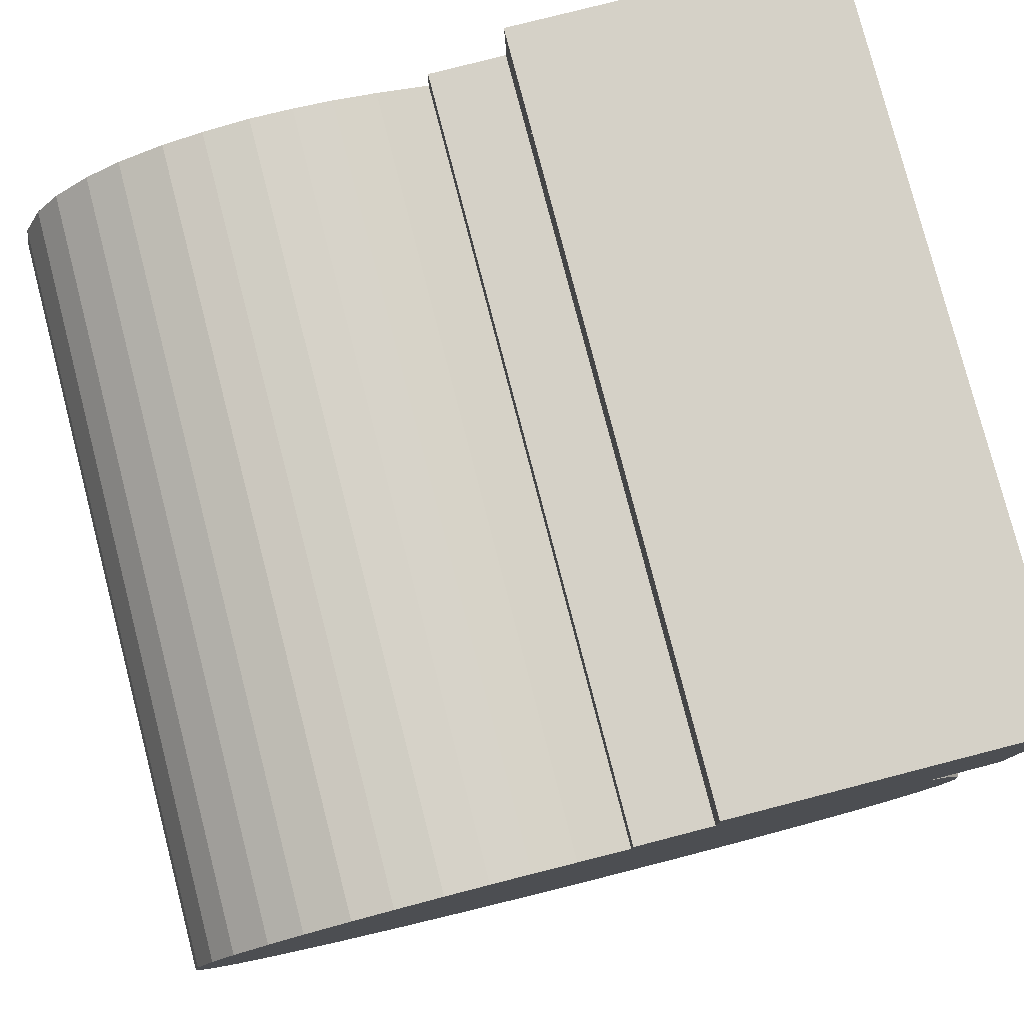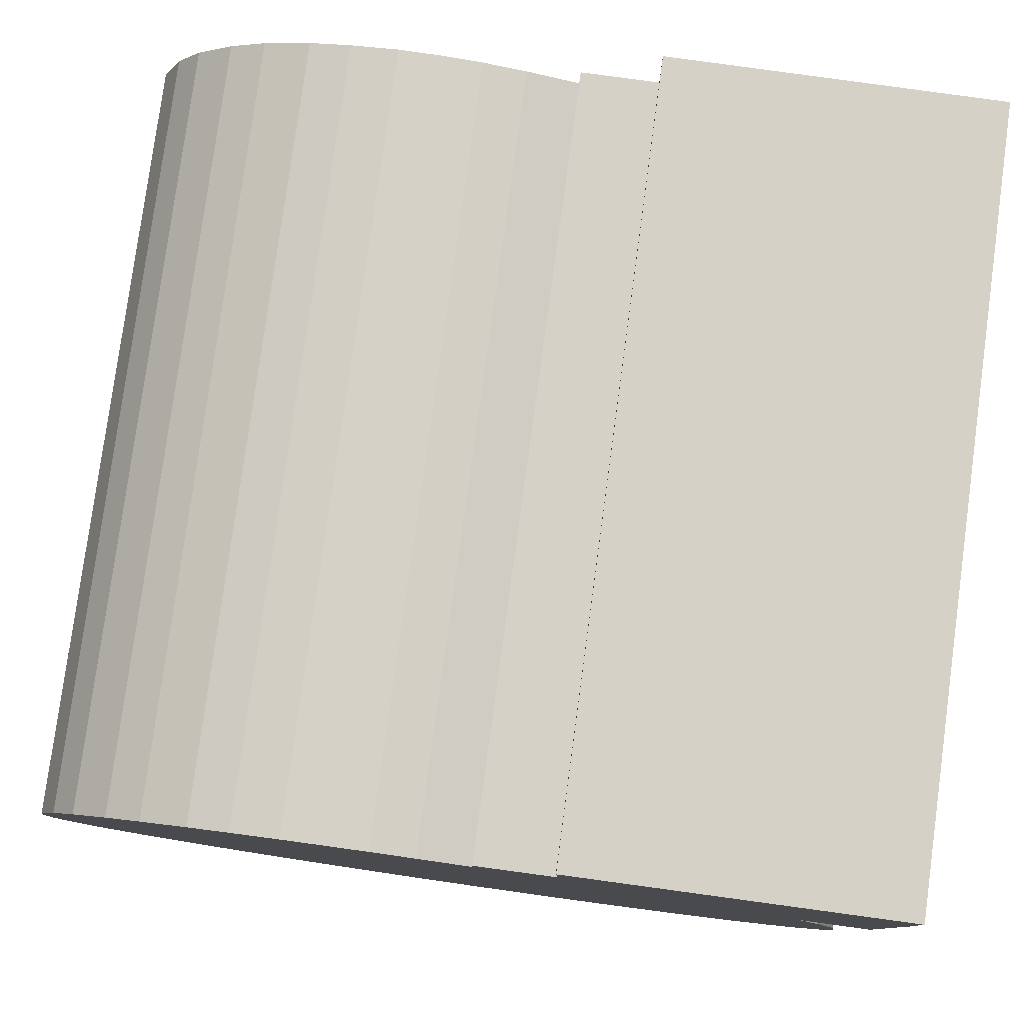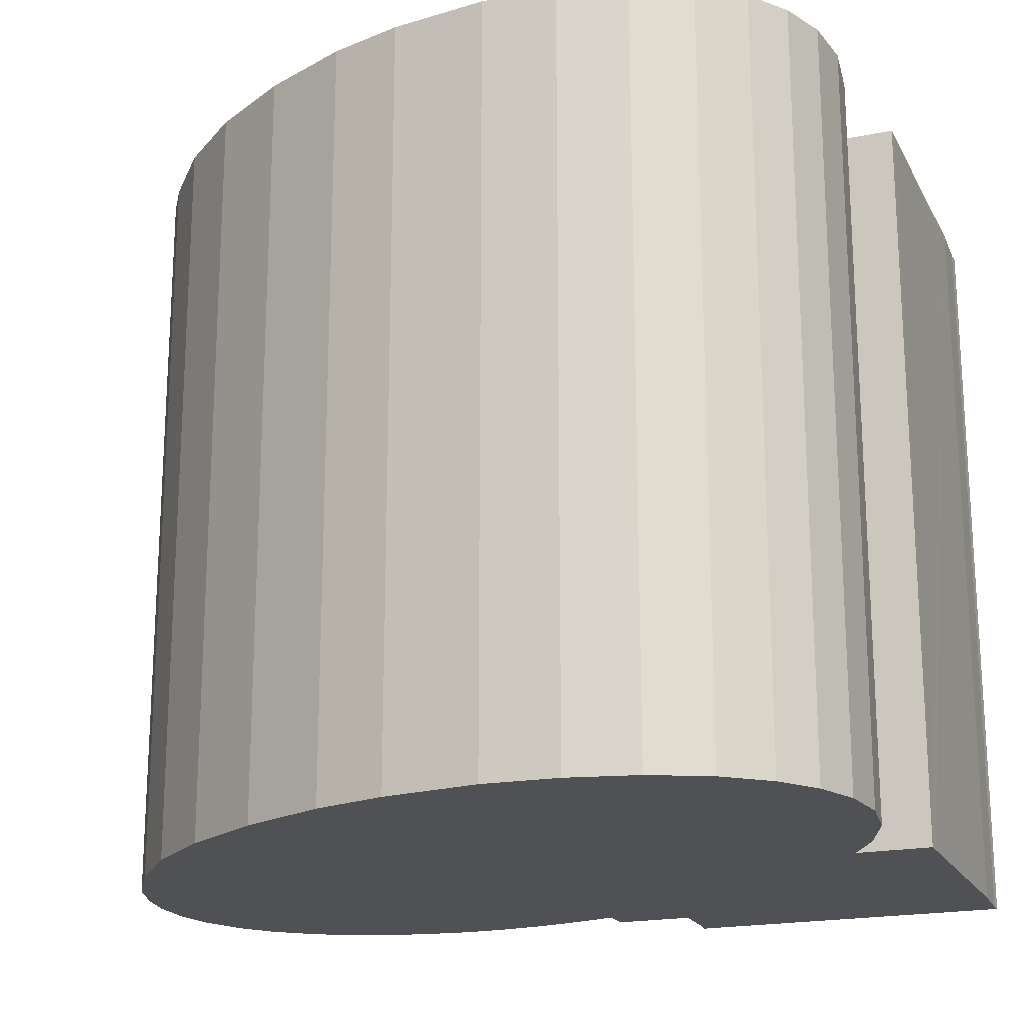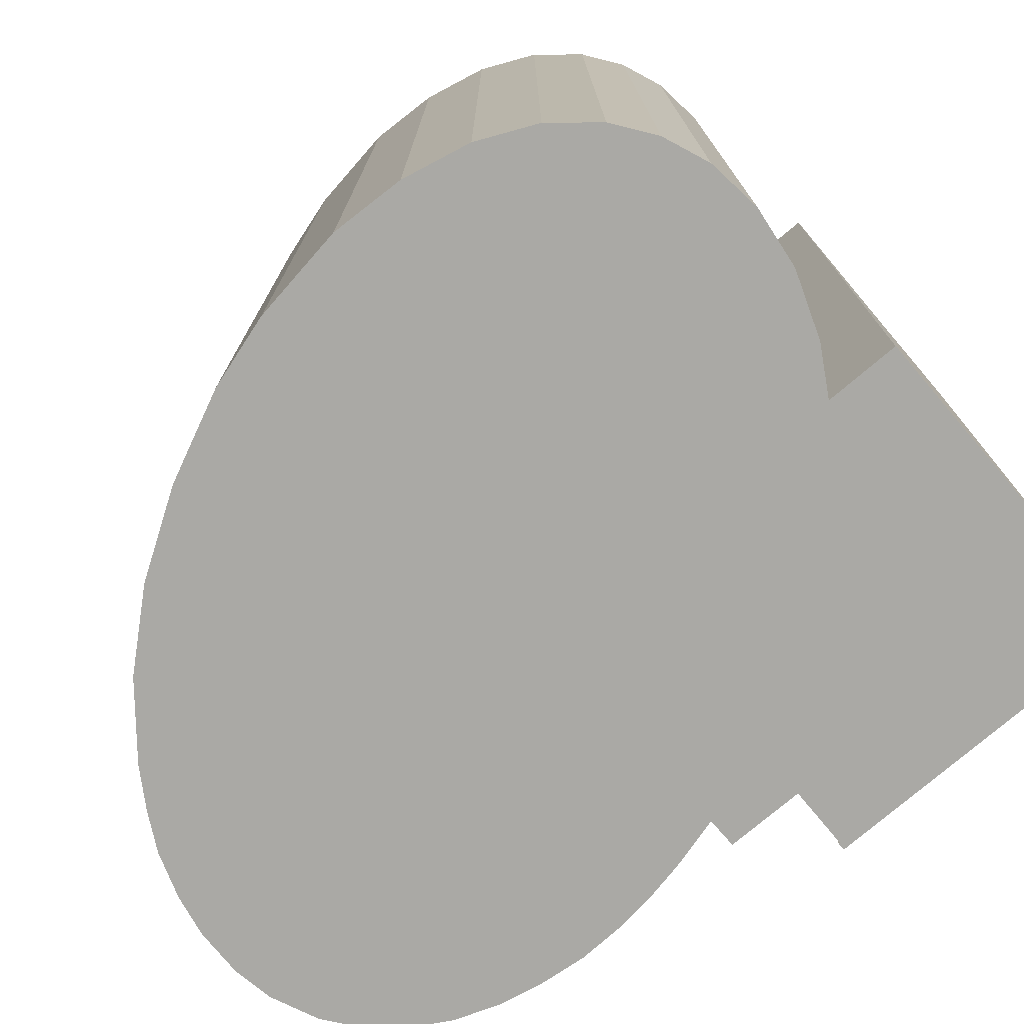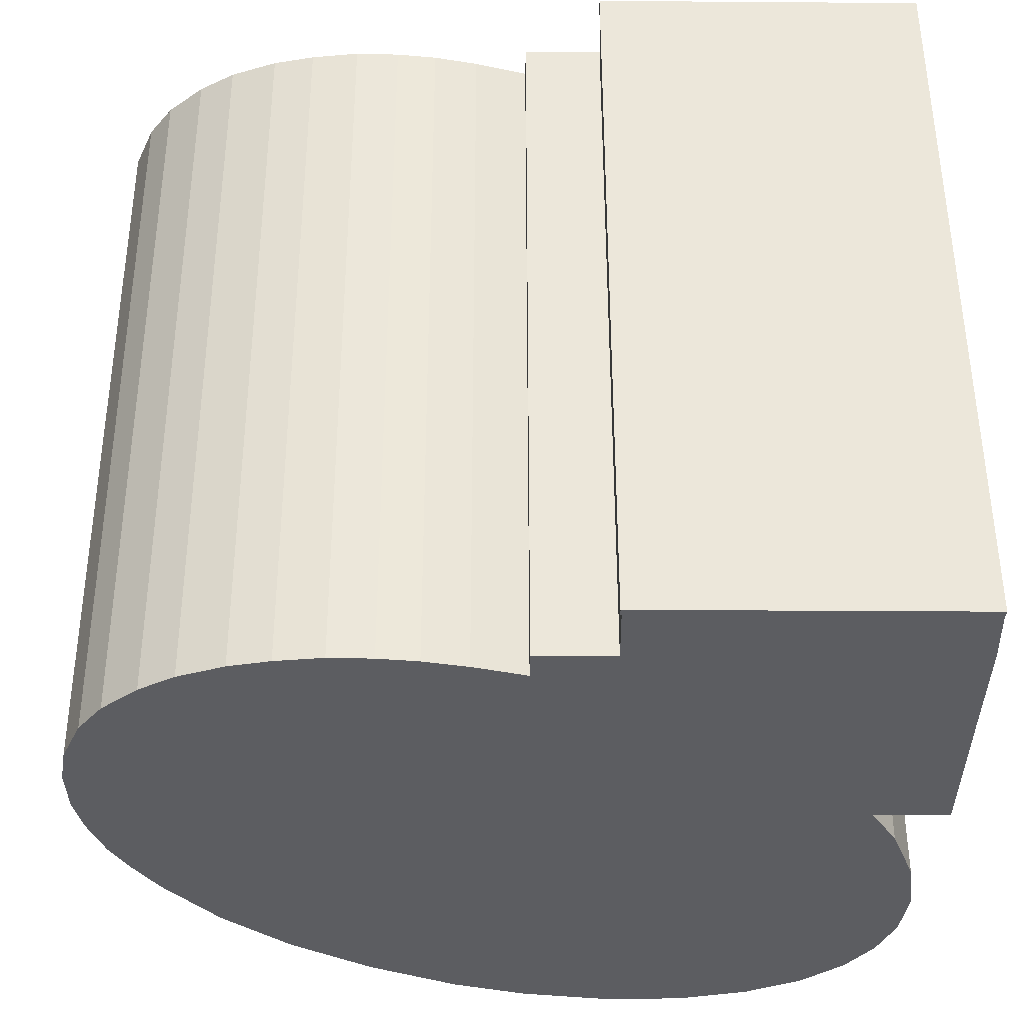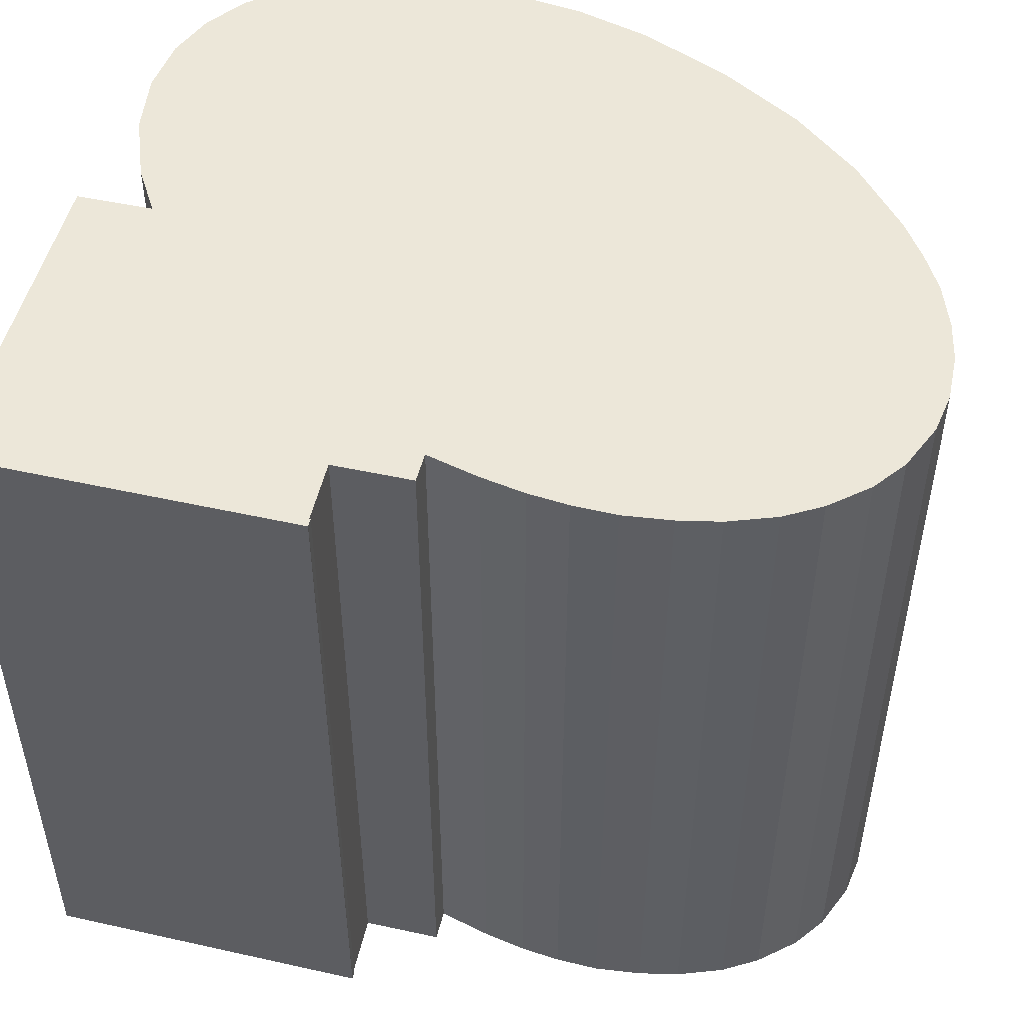
<metadata>
{"format":"obj","ext":"obj","renderer":"f3d","projection":"perspective","resolution":1024,"background":"white","views":[{"elev":79.3,"azim":165.5,"up":"+Z"},{"elev":79.7,"azim":-172.3,"up":"+Z"},{"elev":-19.6,"azim":-159.3,"up":"+Y"},{"elev":-75.3,"azim":-139.8,"up":"+Y"},{"elev":52.8,"azim":179.9,"up":"+Z"},{"elev":50.0,"azim":13.2,"up":"+Y"}]}
</metadata>
<code>
v  9.657 22.48 1.827
v  9.617 22.48 1.828
v  9.652 22.48 2.026
v  9.655 22.48 2.058
v  0.065 22.48 1.617
v  0.046 22.48 1.951
v  0 22.48 1.376e-15
v  0.023 22.48 -3.355
v  0.035 22.48 -7.621
v  9.596 22.48 -0.013
v  11.88 22.48 -0.002
v  0.041 22.48 -7.984
v  2.24 22.48 -7.973
v  11.89 22.48 -0.904
v  1.447 22.48 -9.326
v  12.78 22.48 -0.658
v  0.747 22.48 -11.24
v  13.41 22.48 -0.486
v  14.68 22.48 -0.228
v  0.515 22.48 -13.06
v  15.84 22.48 -0.099
v  17.1 22.48 -0.059
v  0.709 22.48 -14.69
v  18.48 22.48 -0.206
v  19.67 22.48 -0.446
v  1.238 22.48 -16.02
v  21.03 22.48 -0.928
v  2.075 22.48 -17.18
v  22.07 22.48 -1.53
v  3.326 22.48 -18.23
v  23.13 22.48 -2.427
v  23.85 22.48 -3.377
v  4.992 22.48 -19
v  24.44 22.48 -4.727
v  5.84 22.48 -19.18
v  6.974 22.48 -19.43
v  24.65 22.48 -5.915
v  9.148 22.48 -19.52
v  24.62 22.48 -7.343
v  11.76 22.48 -19.13
v  24.38 22.48 -8.537
v  23.93 22.48 -9.87
v  11.98 22.48 -19.1
v  12.78 22.48 -18.86
v  23.36 22.48 -10.95
v  14.12 22.48 -18.46
v  22.95 22.48 -11.6
v  16.7 22.48 -17.26
v  22.64 22.48 -12.09
v  21.06 22.48 -14.03
v  19.07 22.48 -15.76
v  9.657 -1.119e-16 1.827
v  9.617 -1.119e-16 1.828
v  14.12 1.13e-15 -18.46
v  11.98 1.169e-15 -19.1
v  12.78 1.155e-15 -18.86
v  9.148 1.195e-15 -19.52
v  11.76 1.171e-15 -19.13
v  6.974 1.19e-15 -19.43
v  4.992 1.163e-15 -19
v  5.84 1.175e-15 -19.18
v  2.24 4.882e-16 -7.973
v  0.041 4.889e-16 -7.984
v  9.596 7.96e-19 -0.013
v  11.88 1.225e-19 -0.002
v  11.89 5.535e-17 -0.904
v  24.44 2.894e-16 -4.727
v  24.65 3.622e-16 -5.915
v  24.62 4.496e-16 -7.343
v  24.38 5.227e-16 -8.537
v  23.93 6.044e-16 -9.87
v  9.652 -1.241e-16 2.026
v  9.655 -1.26e-16 2.058
v  13.41 2.976e-17 -0.486
v  12.78 4.029e-17 -0.658
v  14.68 1.396e-17 -0.228
v  15.84 6.062e-18 -0.099
v  17.1 3.613e-18 -0.059
v  18.48 1.261e-17 -0.206
v  19.67 2.731e-17 -0.446
v  21.03 5.682e-17 -0.928
v  0.046 -1.195e-16 1.951
v  22.07 9.369e-17 -1.53
v  23.13 1.486e-16 -2.427
v  23.85 2.068e-16 -3.377
v  23.36 6.706e-16 -10.95
v  22.64 7.401e-16 -12.09
v  22.95 7.1e-16 -11.6
v  21.06 8.588e-16 -14.03
v  19.07 9.648e-16 -15.76
v  16.7 1.057e-15 -17.26
v  3.326 1.116e-15 -18.23
v  2.075 1.052e-15 -17.18
v  1.238 9.811e-16 -16.02
v  0.709 8.993e-16 -14.69
v  0.515 7.997e-16 -13.06
v  0.747 6.885e-16 -11.24
v  1.447 5.711e-16 -9.326
v  0.035 4.667e-16 -7.621
v  0 0 0
v  0.023 2.054e-16 -3.355
v  0.065 -9.901e-17 1.617
g defaultobject
f 1 2 3
f 4 5 6
f 5 4 7
f 7 4 8
f 8 4 9
f 9 4 3
f 9 3 2
f 9 2 10
f 9 10 11
f 9 11 12
f 12 11 13
f 13 11 14
f 13 14 15
f 15 14 16
f 15 16 17
f 17 16 18
f 17 18 19
f 17 19 20
f 20 19 21
f 20 21 22
f 20 22 23
f 23 22 24
f 23 24 25
f 23 25 26
f 26 25 27
f 26 27 28
f 28 27 29
f 28 29 30
f 30 29 31
f 30 31 32
f 30 32 33
f 33 32 34
f 33 34 35
f 35 34 36
f 36 34 37
f 36 37 38
f 38 37 39
f 38 39 40
f 40 39 41
f 40 41 42
f 40 42 43
f 43 42 44
f 44 42 45
f 44 45 46
f 46 45 47
f 46 47 48
f 48 47 49
f 48 49 50
f 48 50 51
f 52 2 1
f 2 52 53
f 54 44 46
f 44 54 43
f 43 54 55
f 55 54 56
f 55 40 43
f 40 55 38
f 38 55 57
f 57 55 58
f 57 36 38
f 36 57 59
f 59 35 36
f 35 59 33
f 33 59 60
f 60 59 61
f 62 12 13
f 12 62 63
f 53 10 2
f 10 53 64
f 65 14 11
f 14 65 66
f 67 37 34
f 37 67 68
f 68 39 37
f 39 68 69
f 69 41 39
f 41 69 70
f 70 42 41
f 42 70 71
f 72 1 3
f 1 72 52
f 73 3 4
f 3 73 72
f 64 11 10
f 11 64 65
f 66 16 14
f 16 66 18
f 18 66 74
f 74 66 75
f 74 19 18
f 19 74 76
f 76 21 19
f 21 76 77
f 77 22 21
f 22 77 78
f 78 24 22
f 24 78 79
f 79 25 24
f 25 79 80
f 80 27 25
f 27 80 81
f 82 4 6
f 4 82 73
f 81 29 27
f 29 81 83
f 83 31 29
f 31 83 84
f 84 32 31
f 32 84 85
f 85 34 32
f 34 85 67
f 71 45 42
f 45 71 86
f 86 47 45
f 47 86 49
f 49 86 87
f 87 86 88
f 87 50 49
f 50 87 89
f 89 51 50
f 51 89 90
f 90 48 51
f 48 90 91
f 91 46 48
f 46 91 54
f 60 30 33
f 30 60 92
f 92 28 30
f 28 92 93
f 93 26 28
f 26 93 94
f 94 23 26
f 23 94 95
f 95 20 23
f 20 95 96
f 96 17 20
f 17 96 97
f 97 15 17
f 15 97 98
f 63 9 12
f 9 63 8
f 8 63 7
f 7 63 99
f 7 99 100
f 100 99 101
f 100 5 7
f 5 100 102
f 102 6 5
f 6 102 82
f 98 13 15
f 13 98 62
f 97 62 98
f 102 73 82
f 73 102 100
f 73 100 101
f 73 101 99
f 73 99 63
f 73 63 62
f 73 62 97
f 73 97 96
f 73 96 95
f 73 95 94
f 73 94 93
f 73 93 72
f 72 93 53
f 53 93 64
f 64 93 65
f 65 93 92
f 65 92 60
f 65 60 66
f 66 60 75
f 75 60 74
f 74 60 76
f 76 60 61
f 76 61 59
f 76 59 77
f 77 59 78
f 78 59 57
f 78 57 79
f 79 57 58
f 79 58 80
f 80 58 81
f 81 58 55
f 81 55 56
f 81 56 83
f 83 56 54
f 83 54 91
f 83 91 84
f 84 91 85
f 85 91 90
f 85 90 67
f 67 90 89
f 67 89 68
f 68 89 69
f 69 89 87
f 69 87 70
f 70 87 88
f 70 88 86
f 70 86 71
f 52 72 53

</code>
